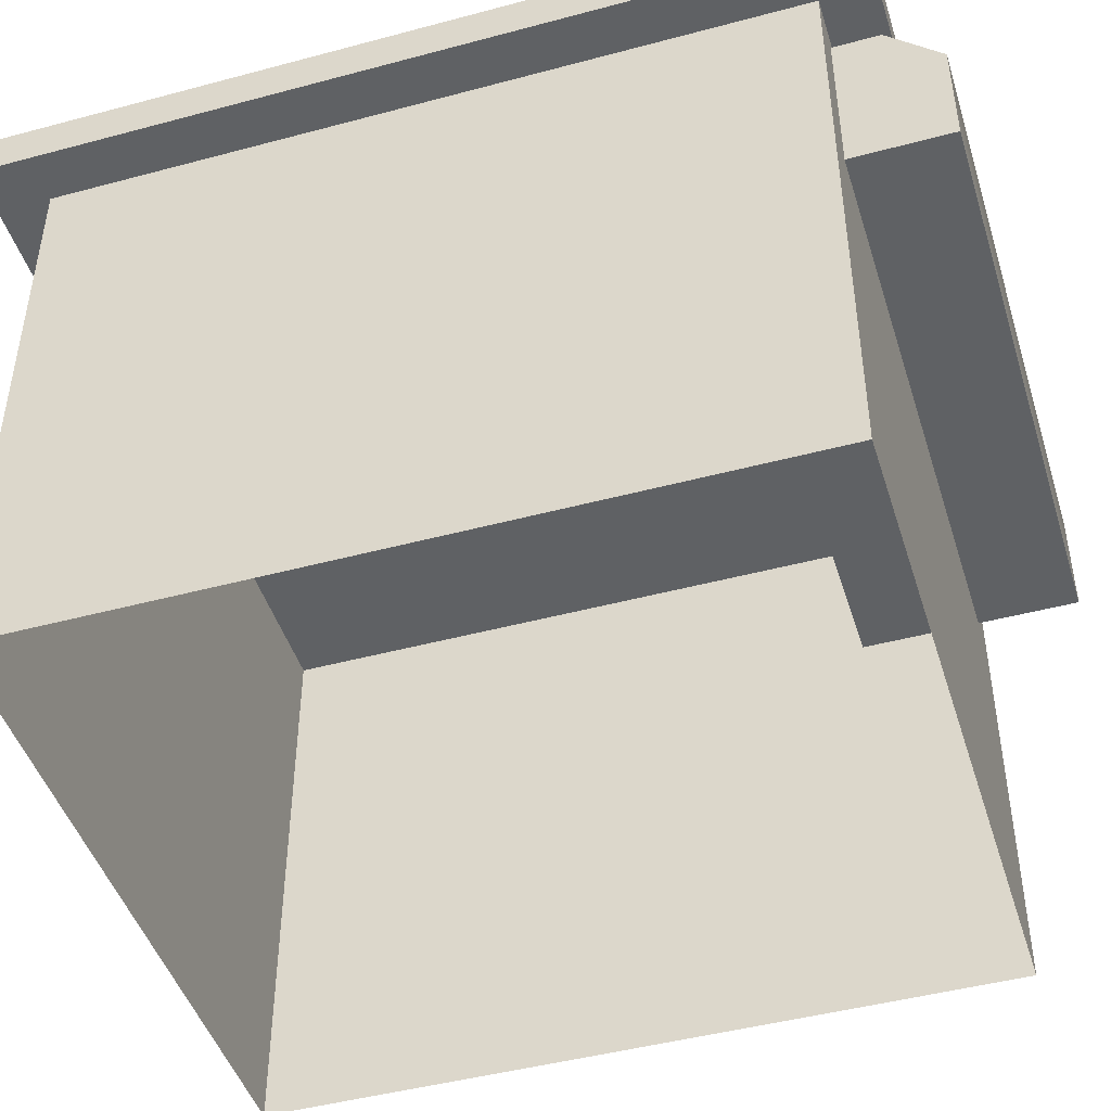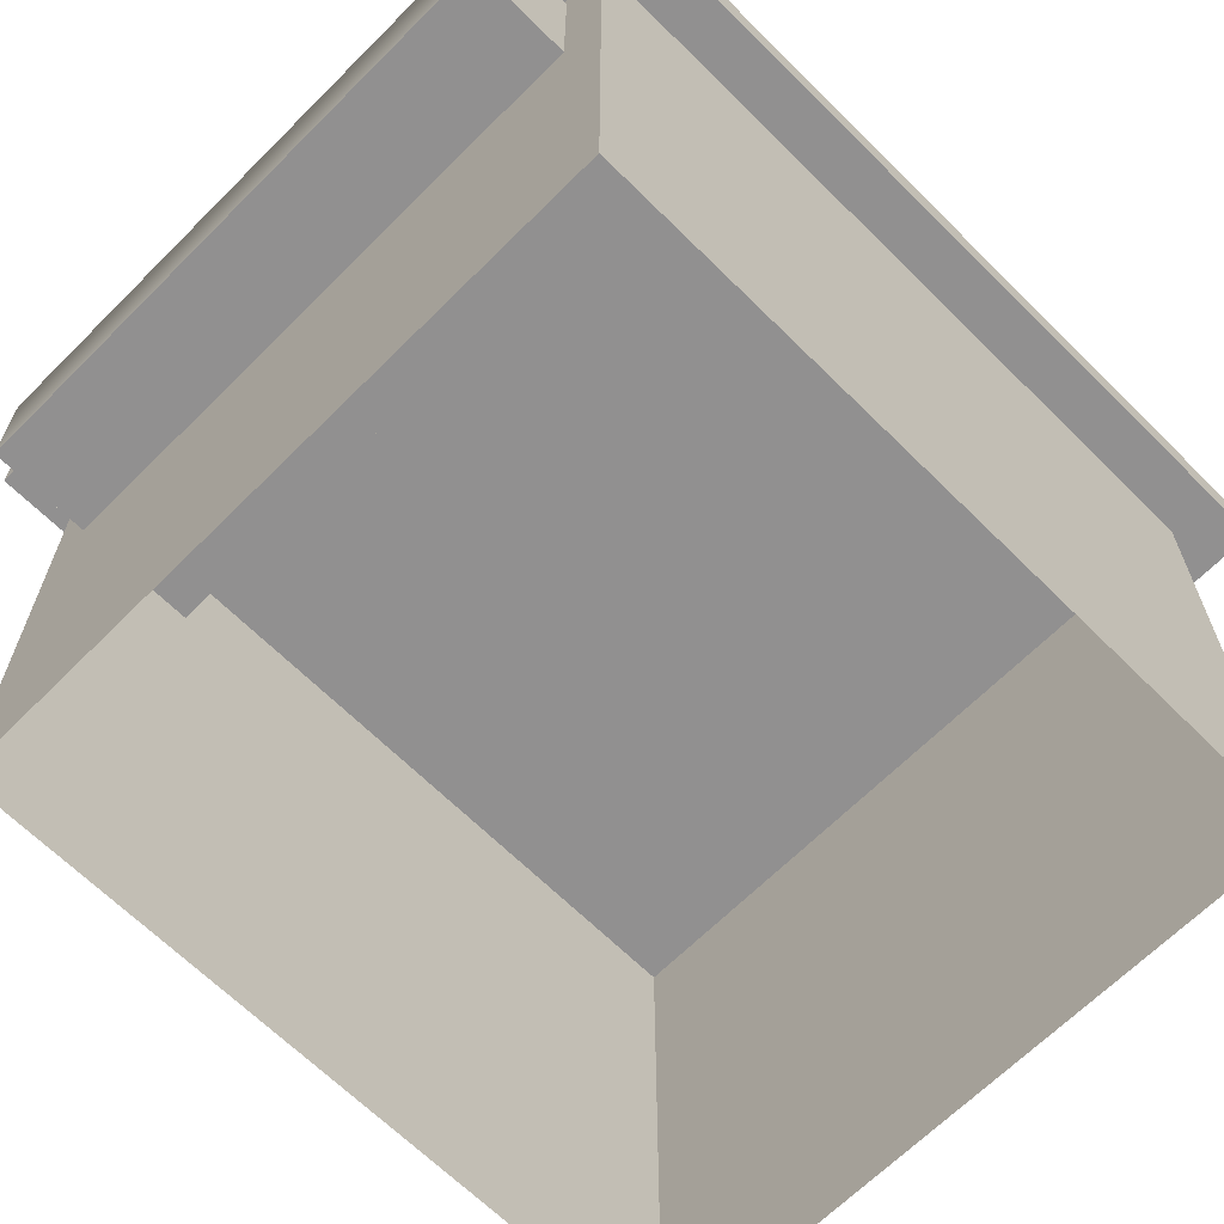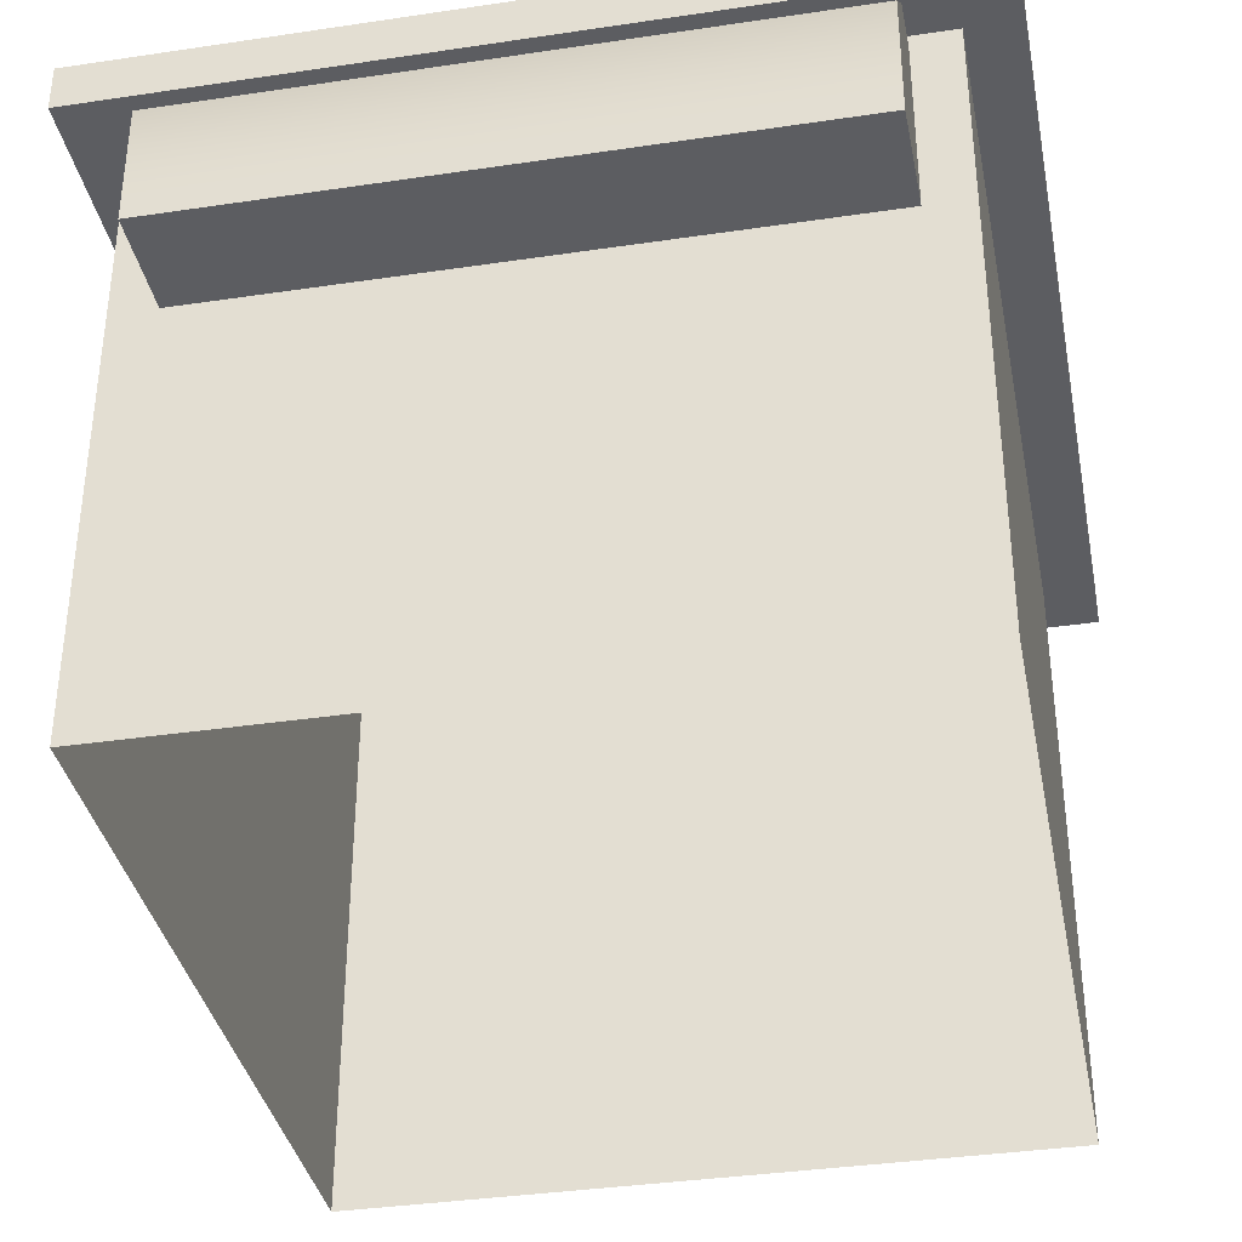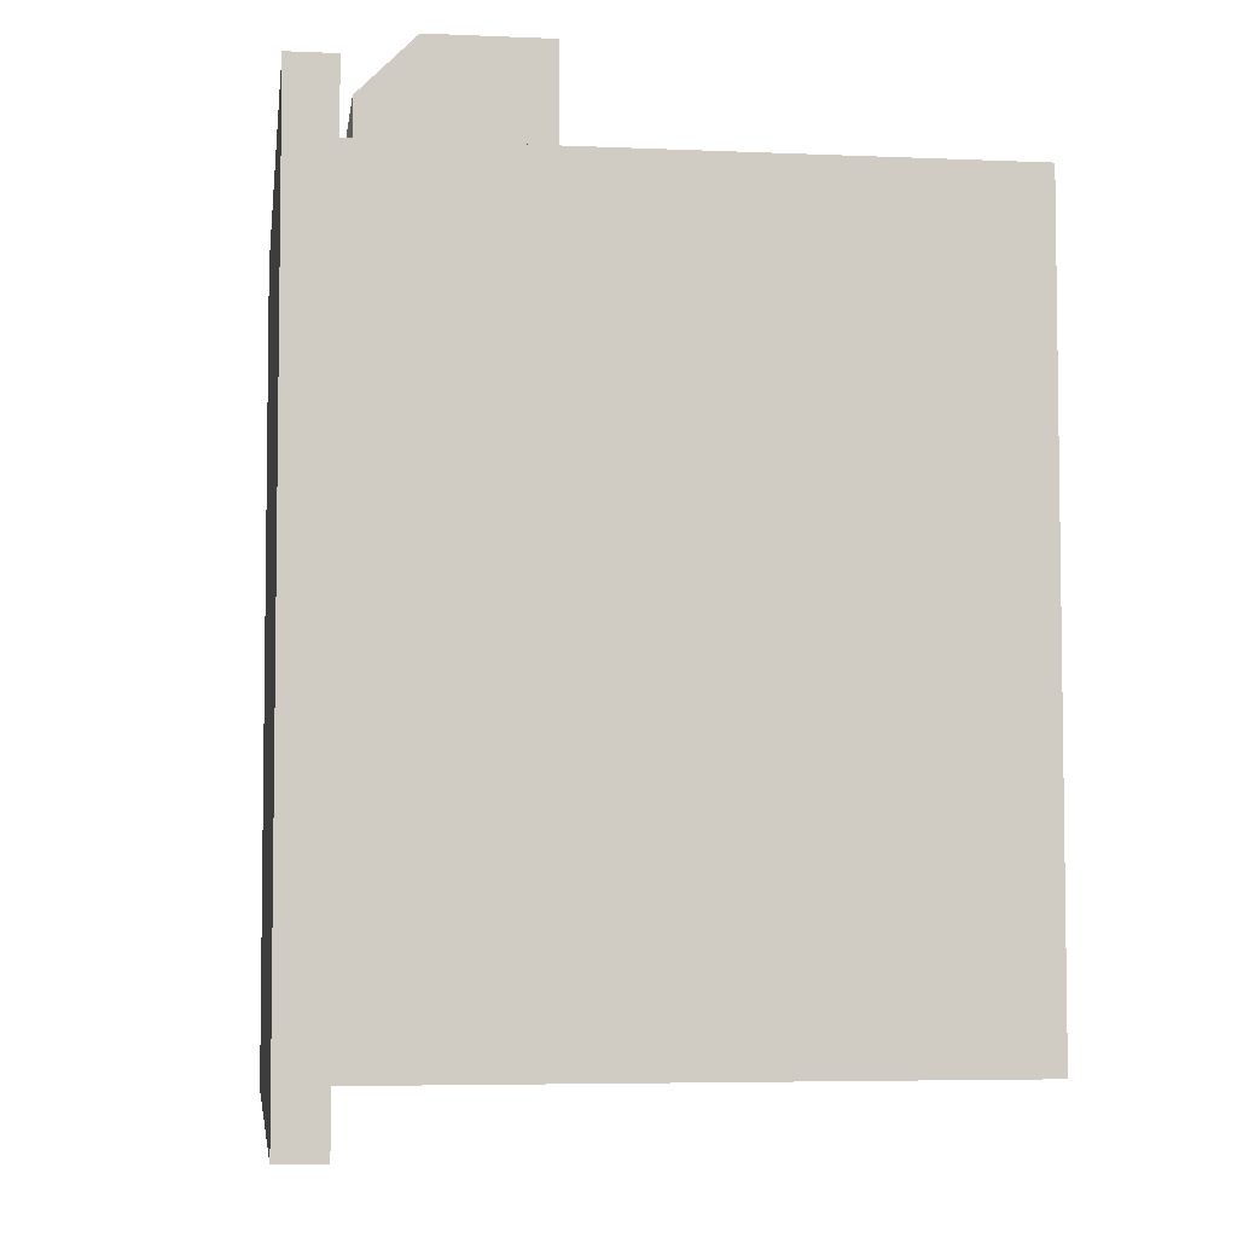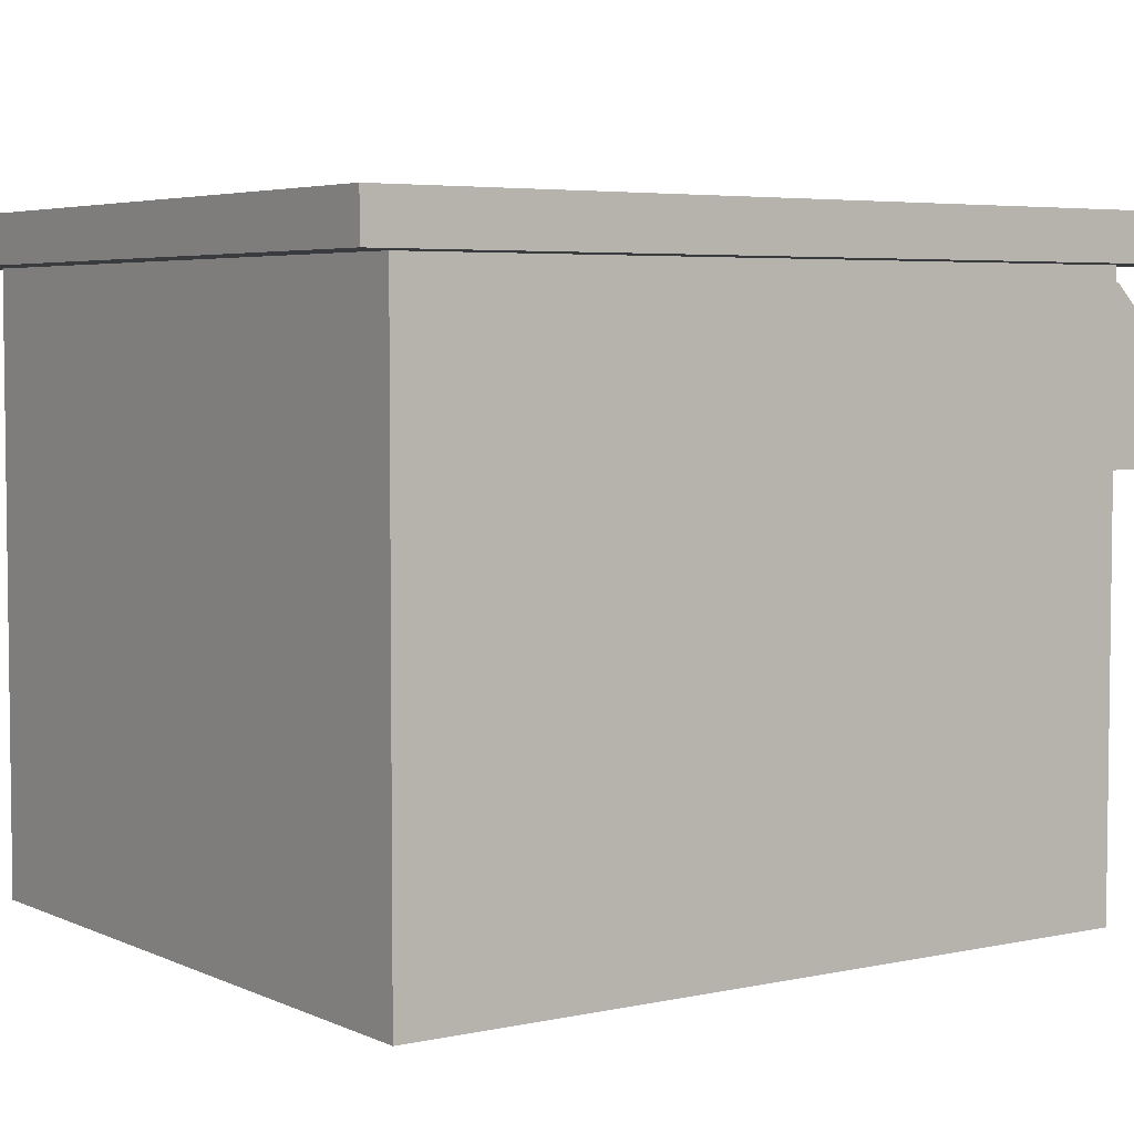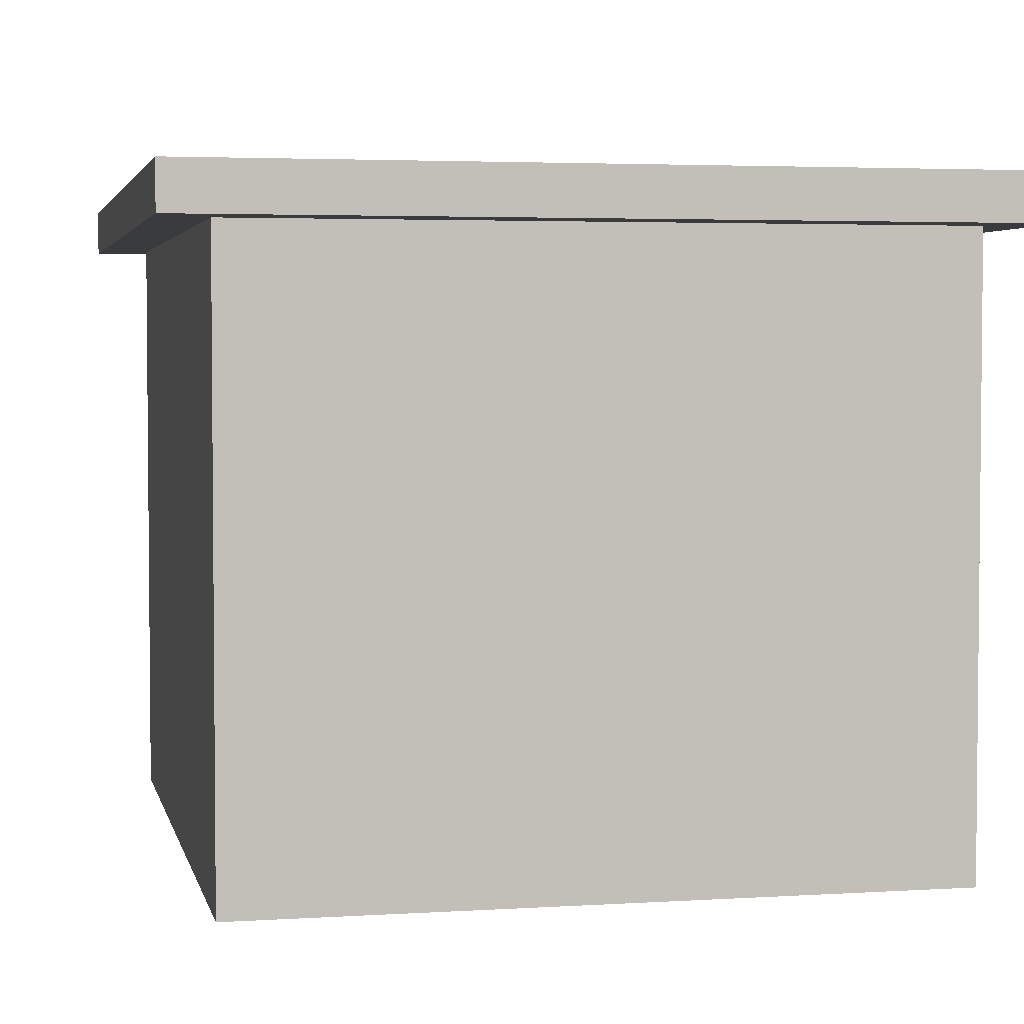
<metadata>
{"format":"obj","ext":"obj","renderer":"f3d","projection":"perspective","resolution":1024,"background":"white","views":[{"elev":-45.9,"azim":-72.9,"up":"+Y"},{"elev":-65.8,"azim":45.1,"up":"+Y"},{"elev":-36.5,"azim":11.0,"up":"+Y"},{"elev":-5.2,"azim":-97.7,"up":"+Z"},{"elev":4.6,"azim":-125.1,"up":"+Y"},{"elev":3.5,"azim":167.9,"up":"+Y"}]}
</metadata>
<code>
g default
v 15.27 -0.001569 15.77
v 15.27 -0.001569 -17.86
v 15.27 28.17 15.77
v 15.27 28.17 -17.86
v -15.27 28.17 15.77
v -15.27 28.17 -17.86
v -15.27 -0.001569 15.77
v -15.27 -0.001569 -17.86
v 13.34 18.27 20.31
v 13.34 18.27 10.47
v 13.34 25.89 10.47
v -13.34 25.89 10.47
v -13.34 18.27 20.31
v -13.34 18.27 10.47
v 13.34 23.44 20.31
v -13.34 23.44 20.31
v -13.34 23.44 10.47
v 13.34 23.44 10.47
v 13.34 25.89 17.89
v -13.34 25.89 17.89
v -13.34 23.44 17.89
v -13.34 18.27 17.89
v 13.34 18.27 17.89
v 13.34 23.44 17.89
v 17.49 26.49 18.22
v 17.49 26.49 -20.31
v 17.49 28.53 18.22
v 17.49 28.53 -20.31
v -17.49 28.53 18.22
v -17.49 28.53 -20.31
v -17.49 26.49 18.22
v -17.49 26.49 -20.31
g warehouse_1
f 1 2 4 3
f 5 6 8 7
f 2 8 6 4
f 7 1 3 5
f 9 23 24 15
f 16 21 22 13
f 13 22 23 9
f 10 14 17 18
f 13 9 15 16
f 20 16 15 19
f 20 21 16
f 18 17 12 11
f 15 24 19
f 19 11 12 20
f 21 20 12 17
f 22 21 17 14
f 23 22 14 10
f 24 23 10 18
f 19 24 18 11
f 25 26 28 27
f 27 28 30 29
f 29 30 32 31
f 31 32 26 25
f 26 32 30 28
f 31 25 27 29

</code>
